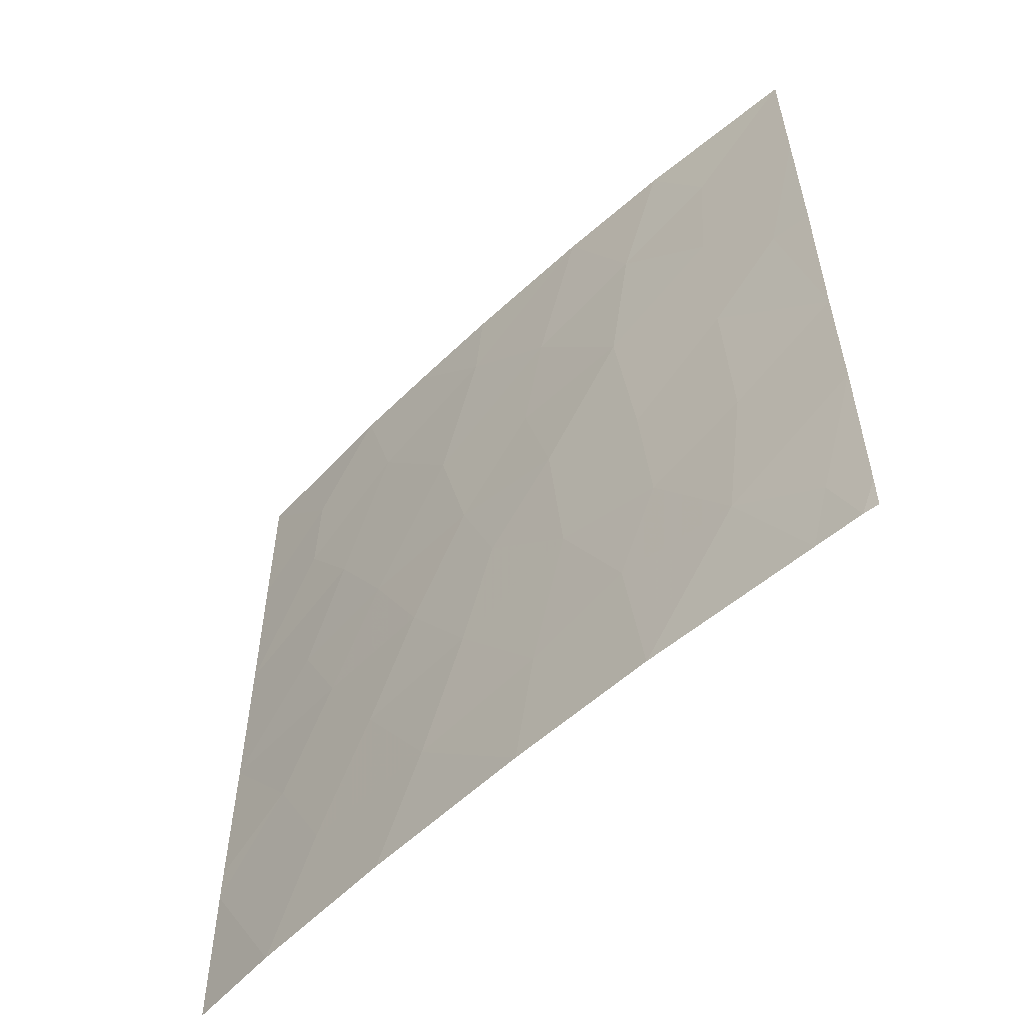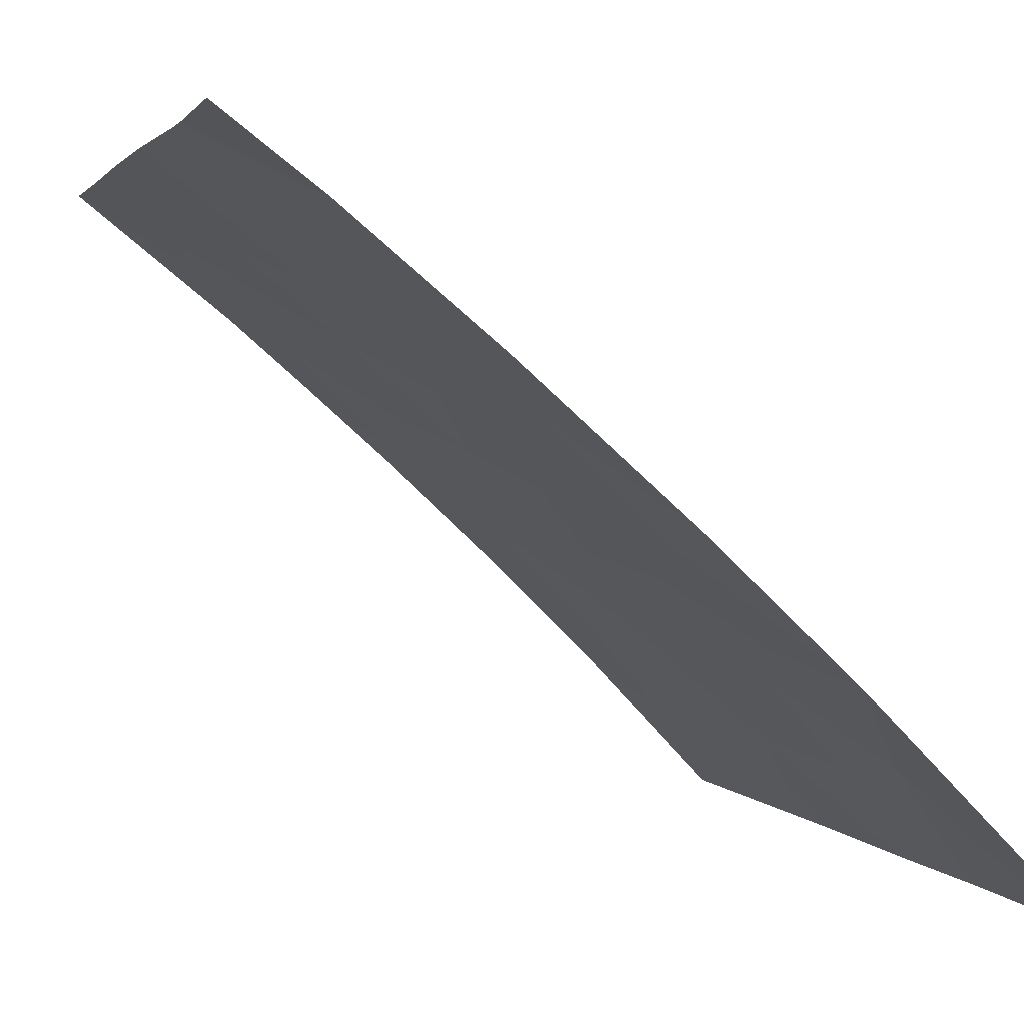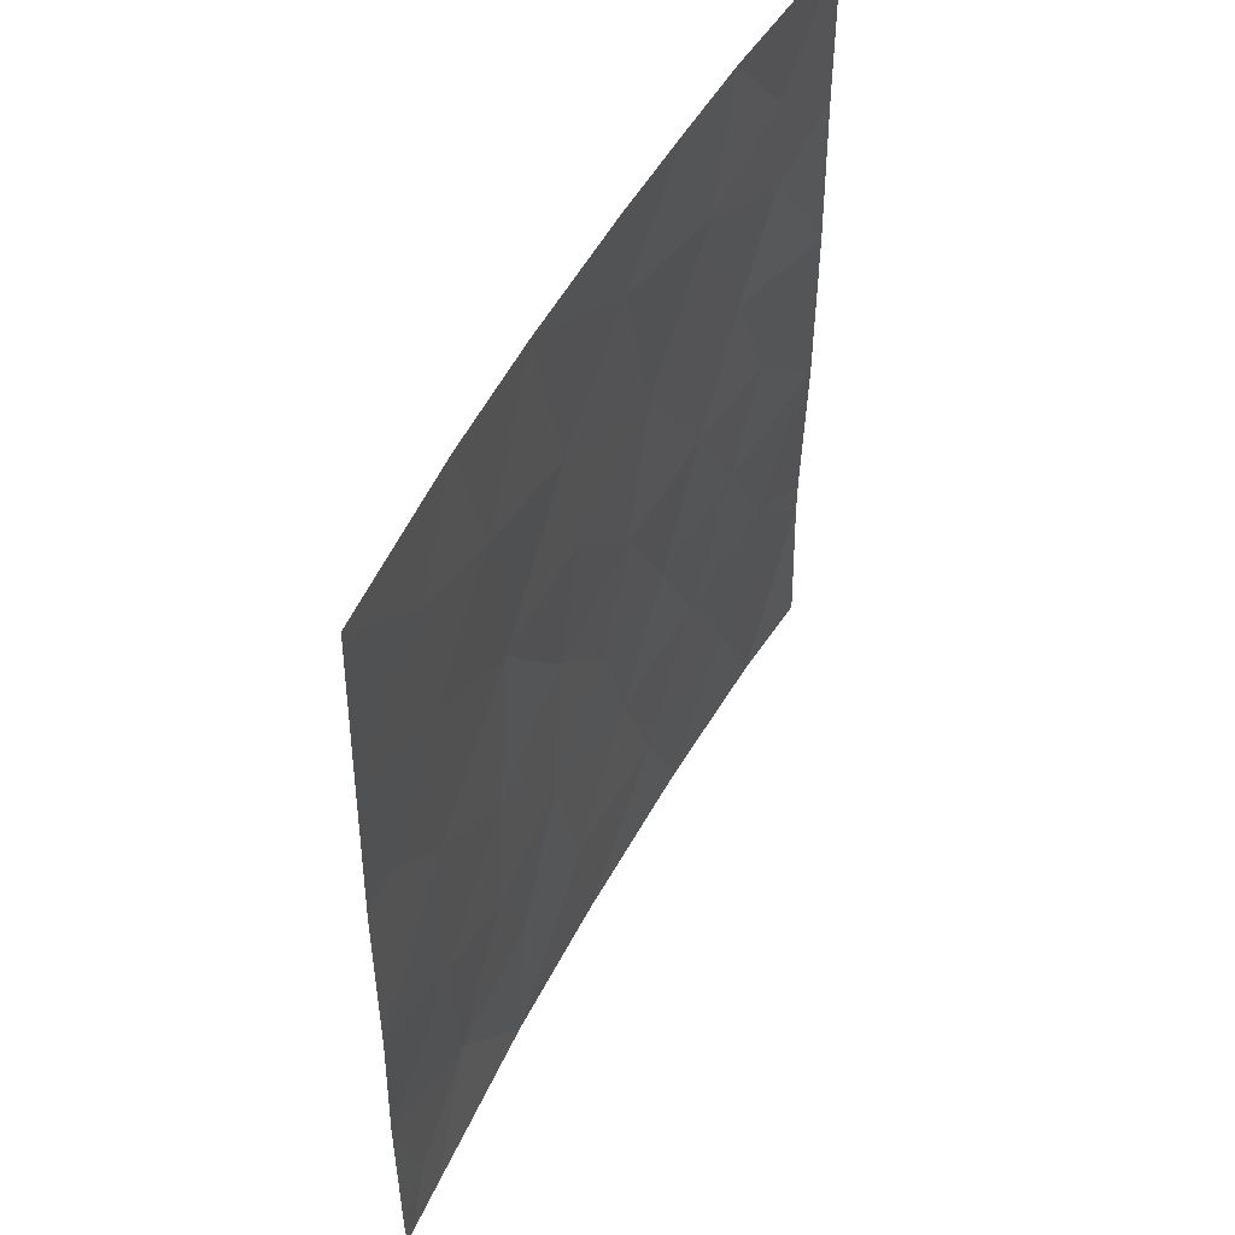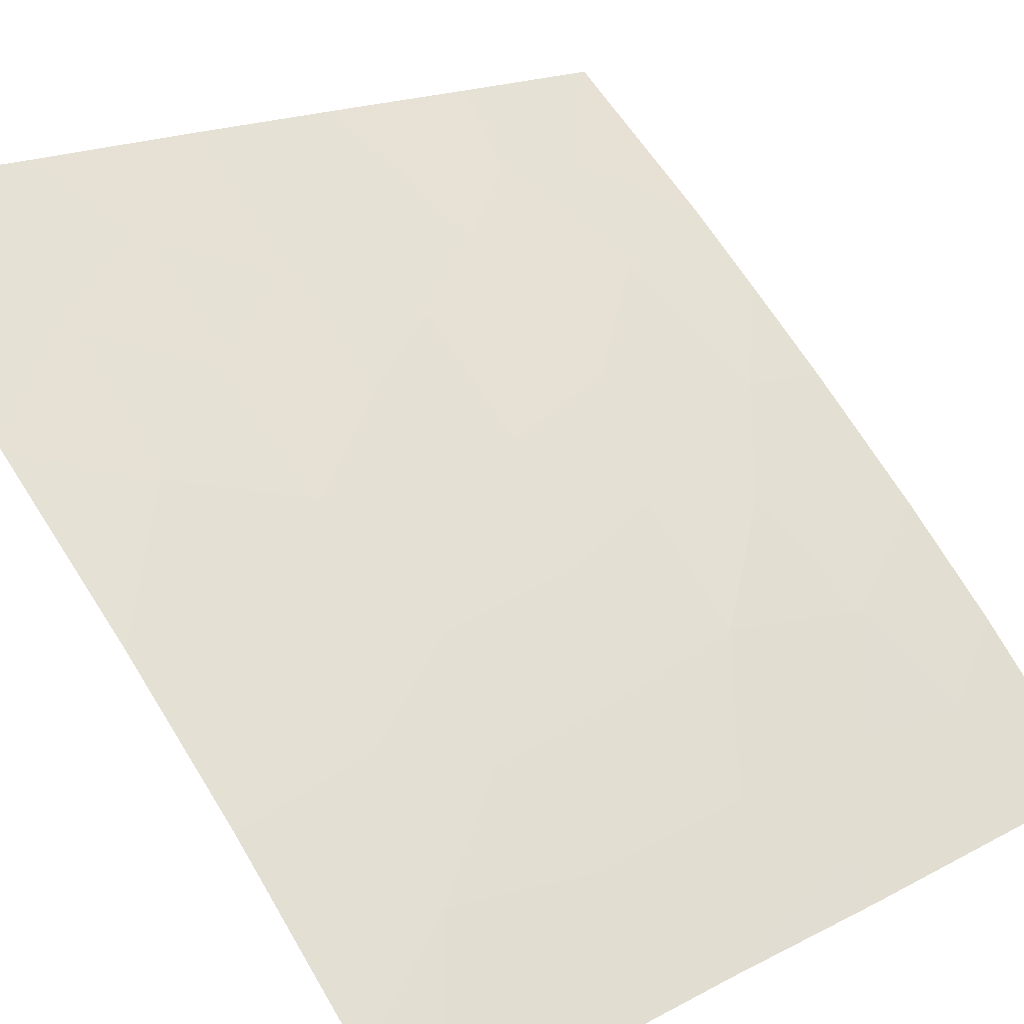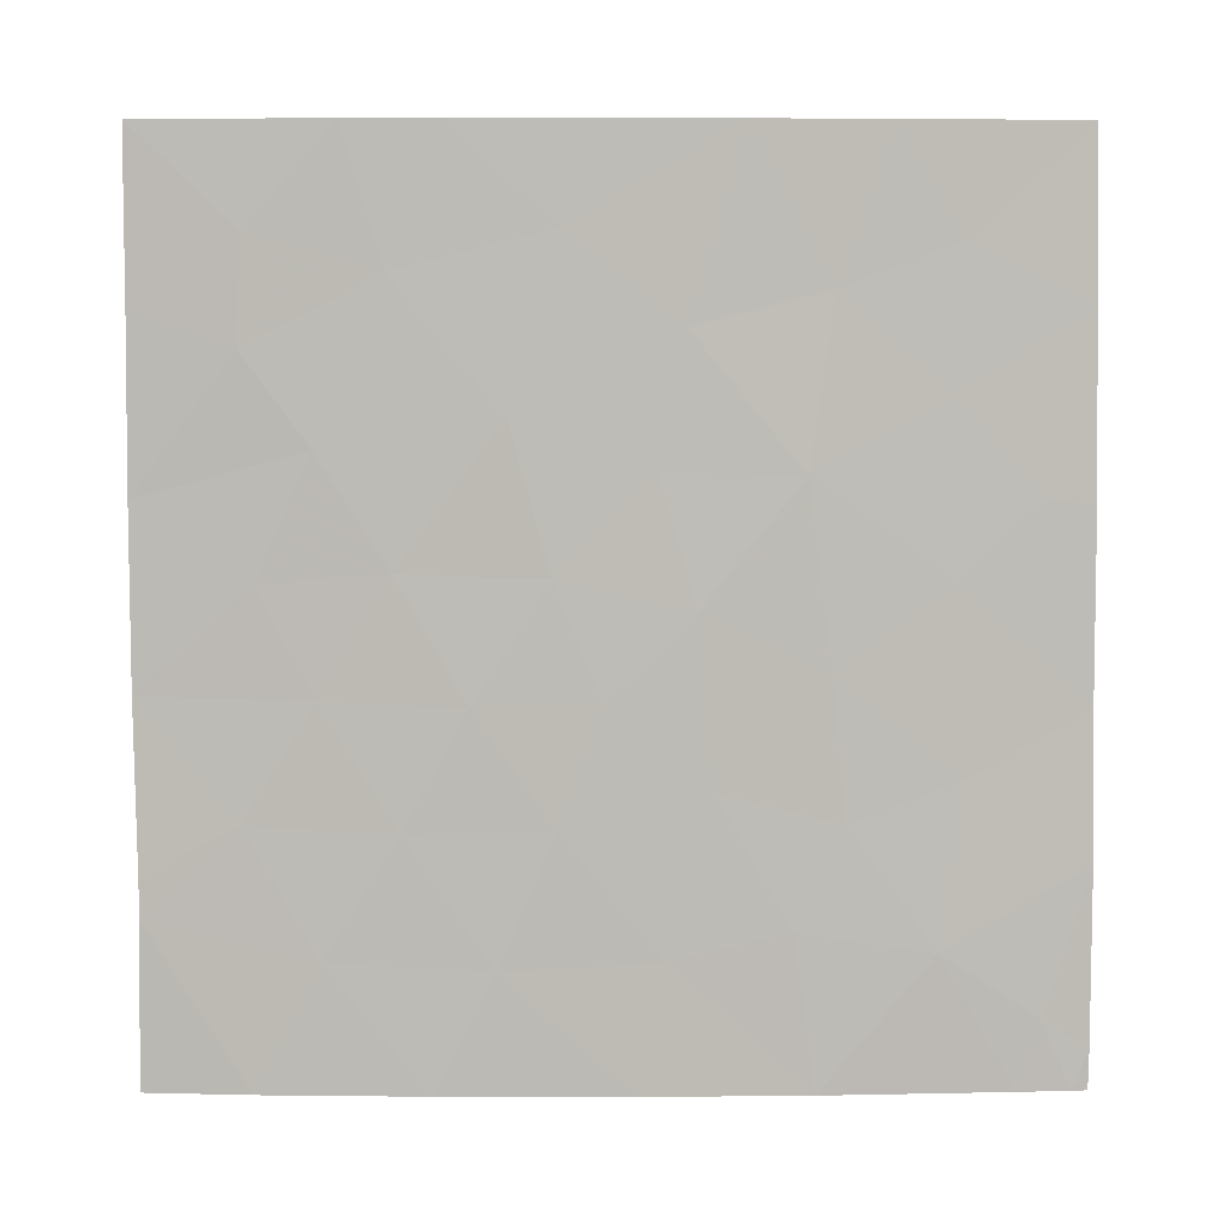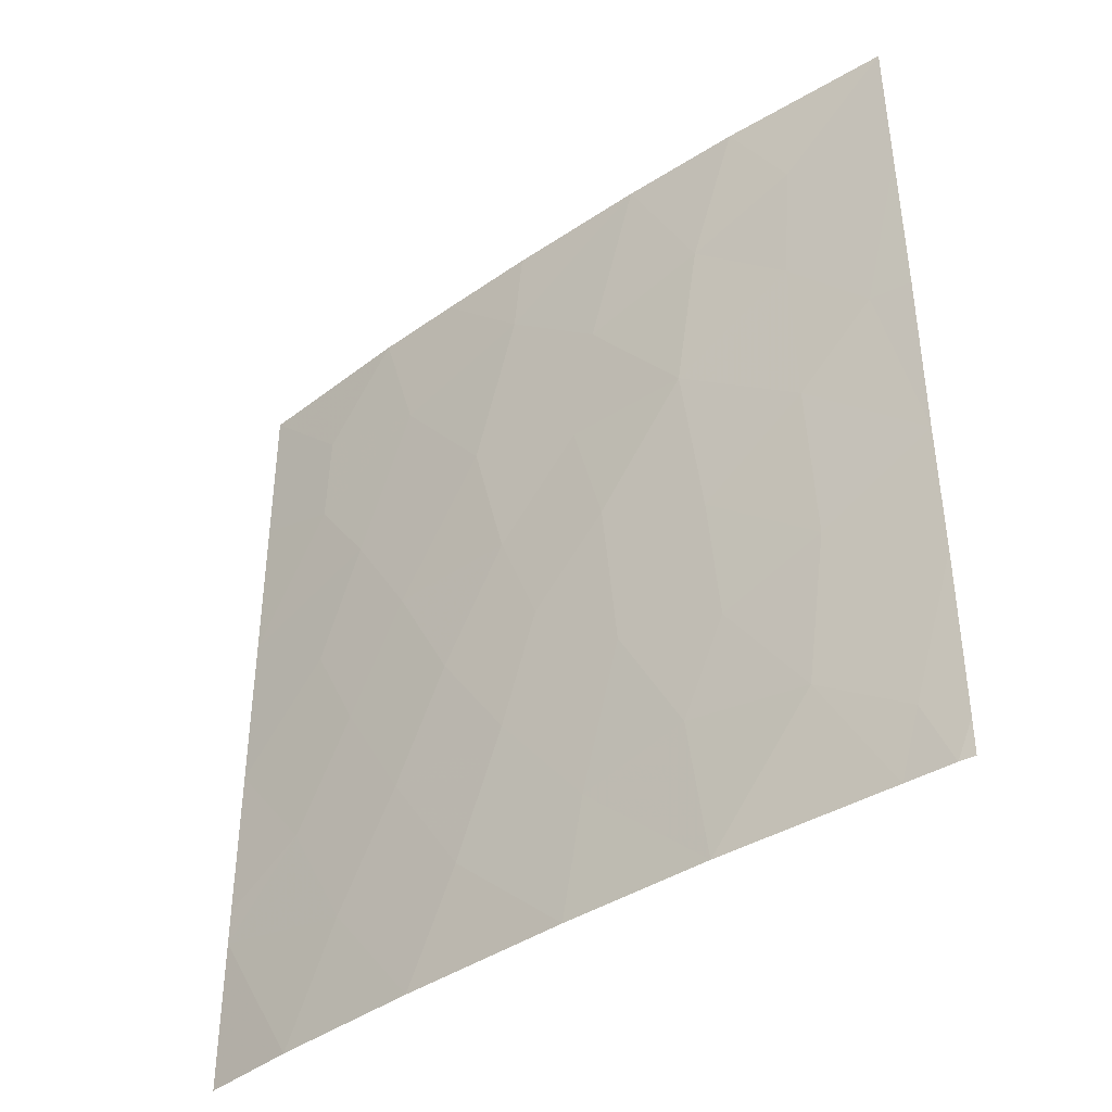
<metadata>
{"format":"obj","ext":"obj","renderer":"f3d","projection":"perspective","resolution":1024,"background":"white","views":[{"elev":-55.8,"azim":-92.7,"up":"+Z"},{"elev":2.0,"azim":165.8,"up":"+Y"},{"elev":49.7,"azim":-21.0,"up":"+Z"},{"elev":17.2,"azim":-136.3,"up":"+Y"},{"elev":5.9,"azim":-138.1,"up":"+Z"},{"elev":-39.9,"azim":-97.3,"up":"+Z"}]}
</metadata>
<code>
v -39.89 31.97 -43.63
v -38.6 33.29 -42.29
v -37.79 34.07 -46.19
v -37.34 34.47 -48.3
v -41.07 30.72 -42.64
v -41.07 30.72 -45.17
v -39.89 31.89 -39.43
v -38.02 33.77 -38
v -41.02 30.72 -40.25
v -40.65 31.16 -42.58
v -37.1 34.69 -50
v -38.5 33.39 -47.93
v -34.9 36.65 -46.71
v -35.55 36.09 -45.13
v -34.14 37.29 -48.31
v -41.1 30.72 -49.49
v -41.11 30.72 -47.13
v -40.68 31.17 -49.07
v -40.46 31.38 -50
v -40.94 30.88 -50
v -37.63 34.22 -43.94
v -36.78 35 -45.05
v -35.9 35.77 -41.56
v -36.3 35.42 -43.54
v -33.47 37.84 -50
v -35.19 36.4 -50
v -37.25 34.54 -42.24
v -33.51 37.77 -43.63
v -34.83 36.69 -43.48
v -35.35 36.21 -38
v -34.09 37.31 -41.97
v -32.38 38.72 -47.28
v -38.69 33.19 -50
v -38.94 32.95 -46.59
v -32.38 38.72 -47.8
v -32.33 38.72 -50
v -34.11 37.29 -45.05
v -32.31 38.72 -42.59
v -39.82 32 -41.31
v -32.32 38.72 -44.99
v -34.35 37.08 -38
v -33.39 37.88 -40.75
v -32.33 38.72 -38
v -40.98 30.72 -38
v -39.28 32.52 -38
v -41.09 30.72 -50
v -32.33 38.72 -40.29
v -33.36 37.91 -46.6
v -36.48 35.21 -38
v -38.82 33.07 -44.71
v -35.8 35.88 -48.42
v -36.36 35.38 -46.65
v -39.78 32.13 -48.21
v -37.5 34.29 -40.49
v -33.44 37.84 -39.34
v -34.78 36.71 -39.83
v -38.8 33.02 -40.03
v -36.39 35.3 -39.29
v -39.98 31.9 -46.04
f 5 6 10
f 8 45 57
f 7 39 57
f 9 5 10
f 11 26 51
f 11 51 4
f 37 14 13
f 17 16 18
f 3 52 22
f 20 19 18
f 6 17 59
f 12 34 53
f 19 53 18
f 15 51 26
f 26 25 15
f 55 56 42
f 27 2 21
f 21 24 27
f 30 49 58
f 29 23 24
f 56 23 31
f 23 29 31
f 22 24 21
f 59 34 50
f 48 35 32
f 16 20 18
f 53 34 59
f 4 3 12
f 13 14 52
f 36 35 25
f 31 29 28
f 40 38 28
f 41 30 56
f 43 41 55
f 52 14 22
f 31 38 42
f 42 56 31
f 7 9 39
f 3 34 12
f 45 44 7
f 19 33 53
f 44 9 7
f 35 48 15
f 15 25 35
f 46 20 16
f 47 43 55
f 10 6 1
f 40 37 48
f 49 8 58
f 22 21 3
f 38 47 42
f 28 29 37
f 14 29 24
f 10 1 39
f 32 40 48
f 14 37 29
f 24 22 14
f 2 50 21
f 40 28 37
f 50 34 3
f 1 50 2
f 9 10 39
f 51 13 52
f 51 52 4
f 51 15 13
f 59 50 1
f 54 8 57
f 48 37 13
f 15 48 13
f 12 53 33
f 31 28 38
f 6 59 1
f 4 52 3
f 41 56 55
f 39 1 2
f 50 3 21
f 18 53 17
f 54 27 23
f 47 55 42
f 23 27 24
f 4 12 33
f 4 33 11
f 54 2 27
f 2 54 57
f 30 58 56
f 58 8 54
f 56 58 23
f 23 58 54
f 57 45 7
f 53 59 17
f 57 39 2

</code>
